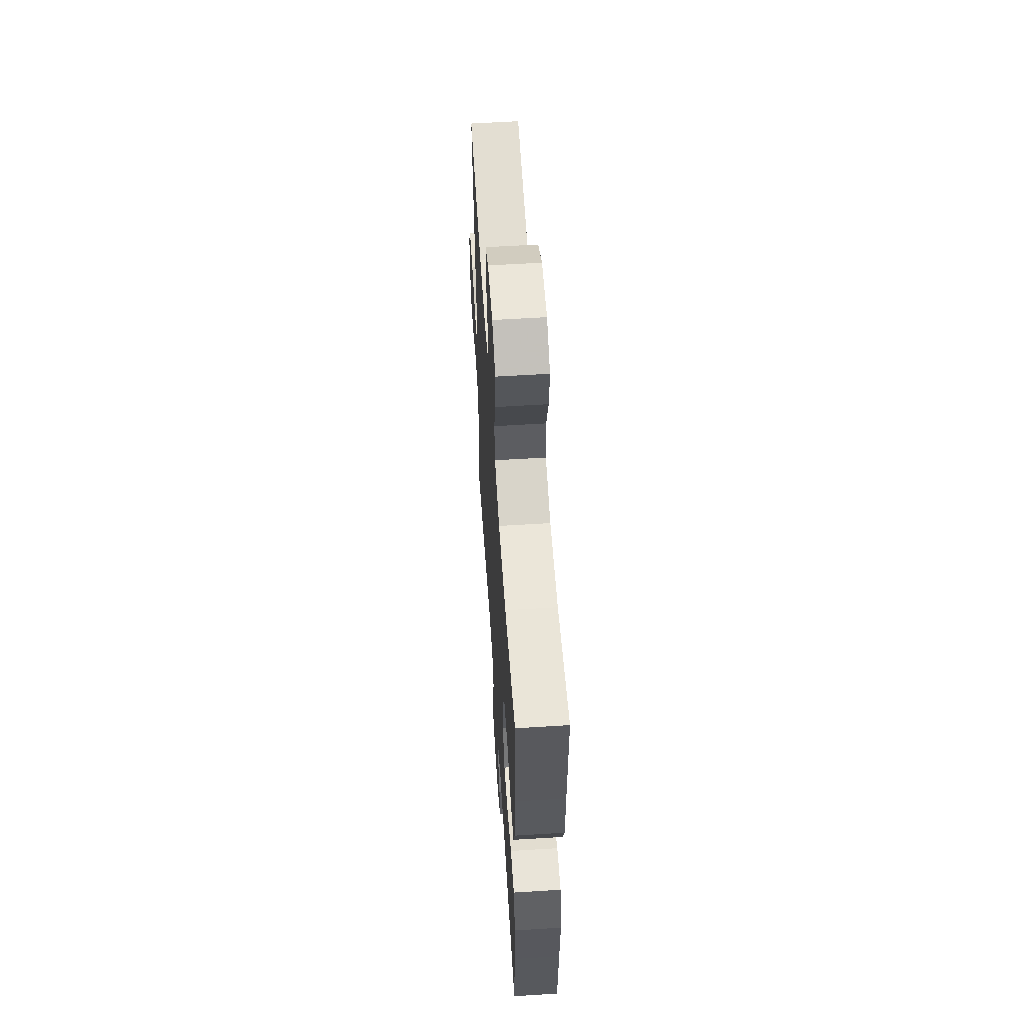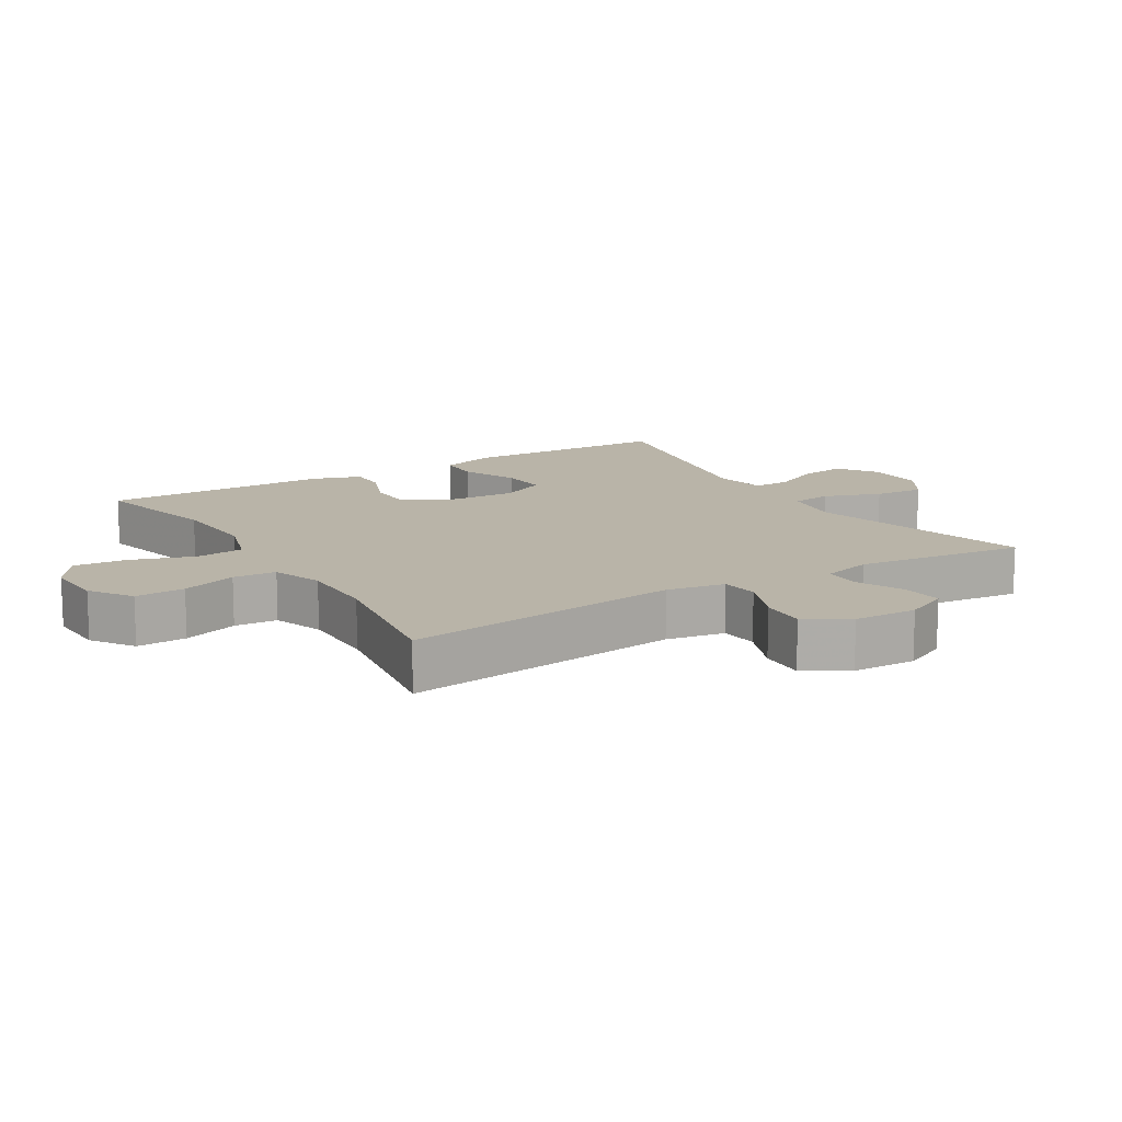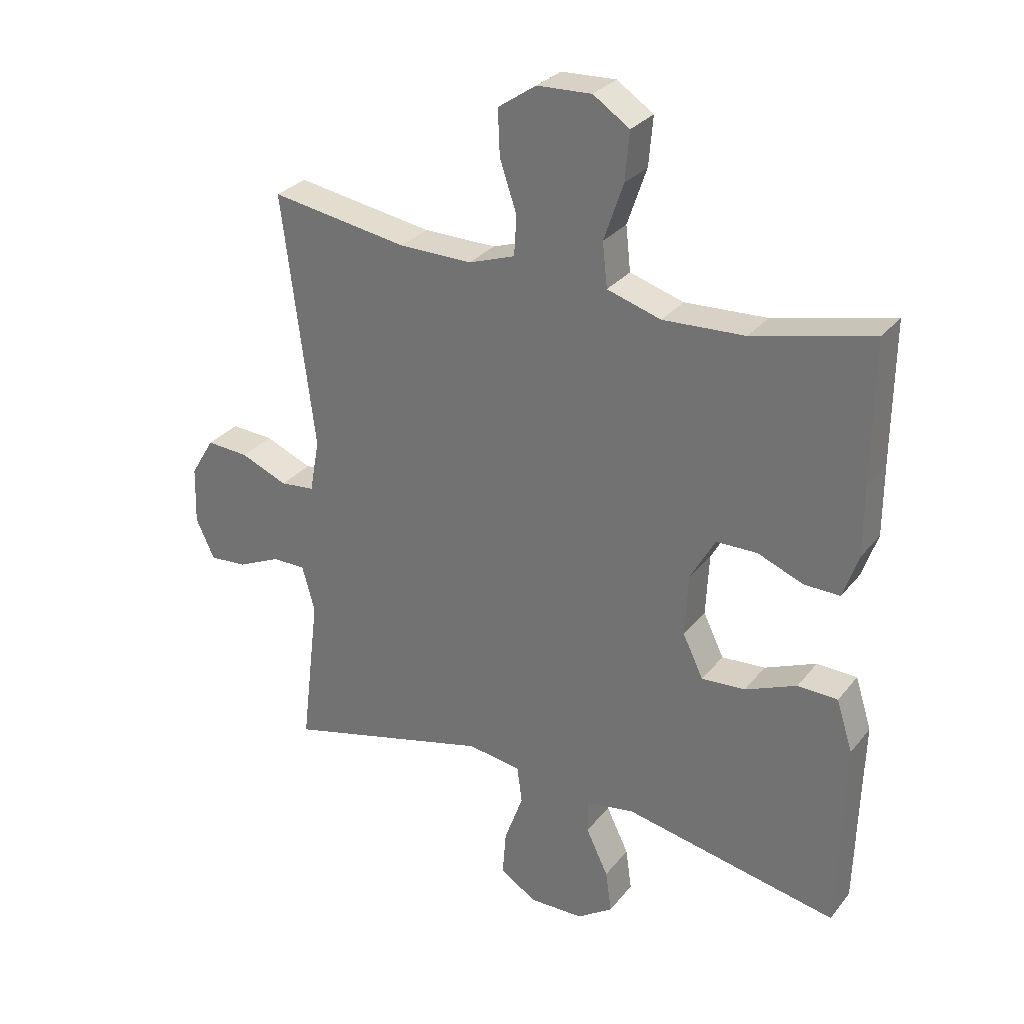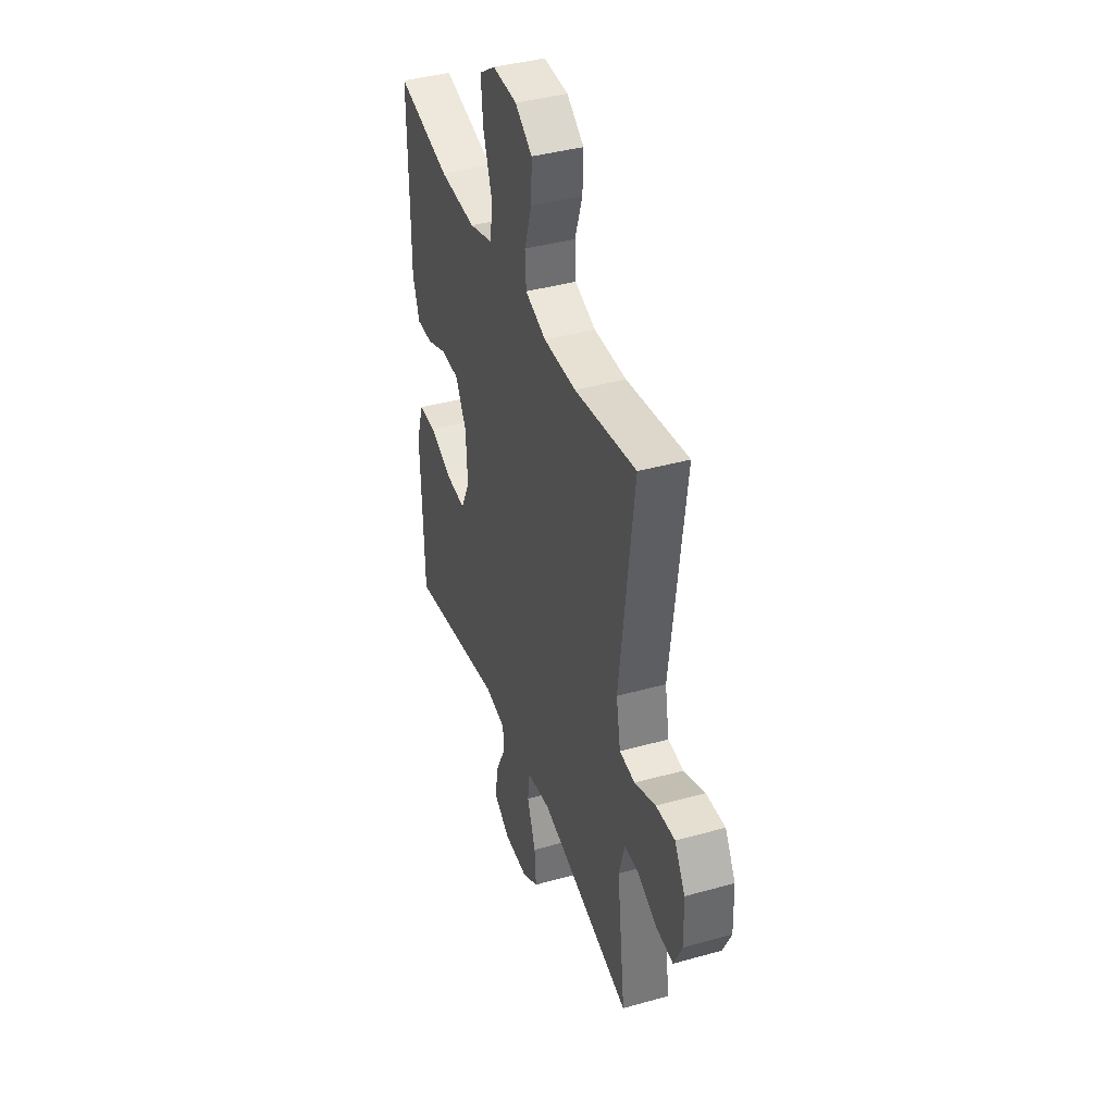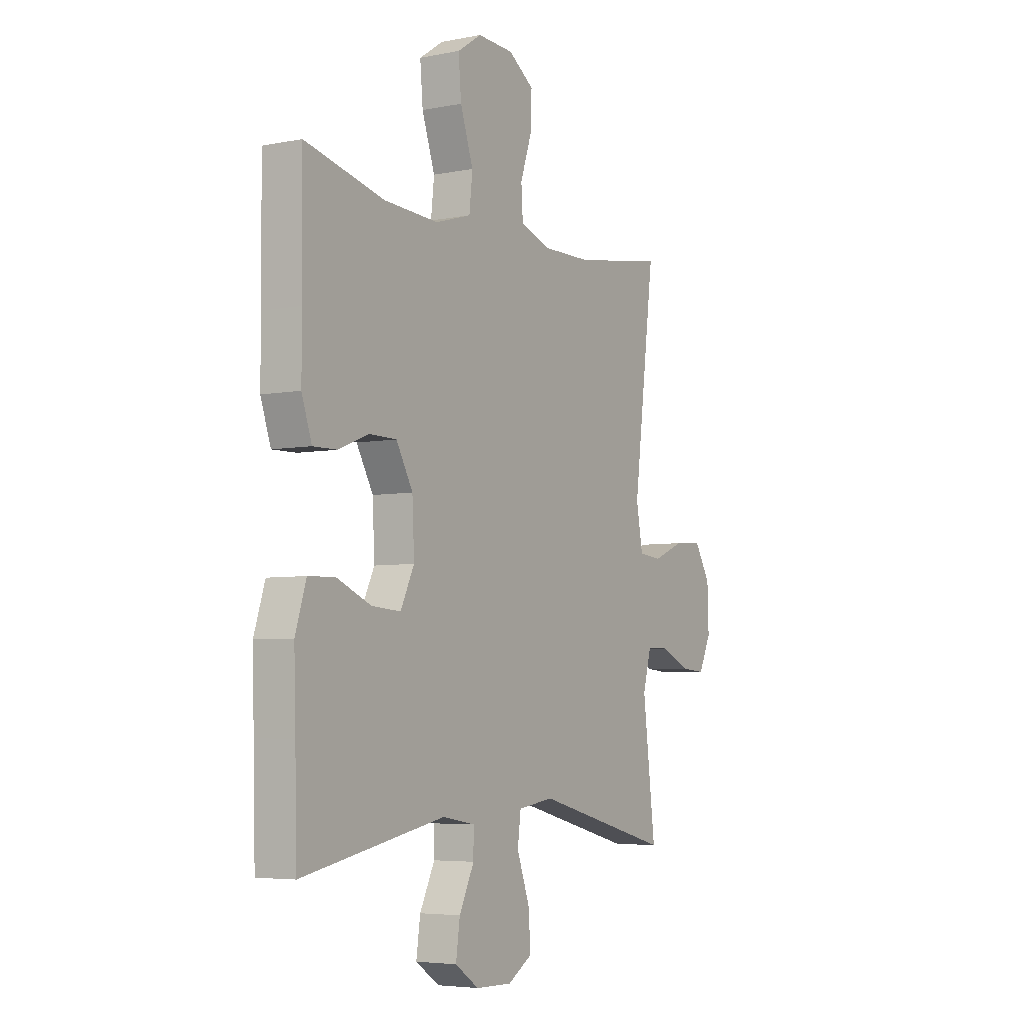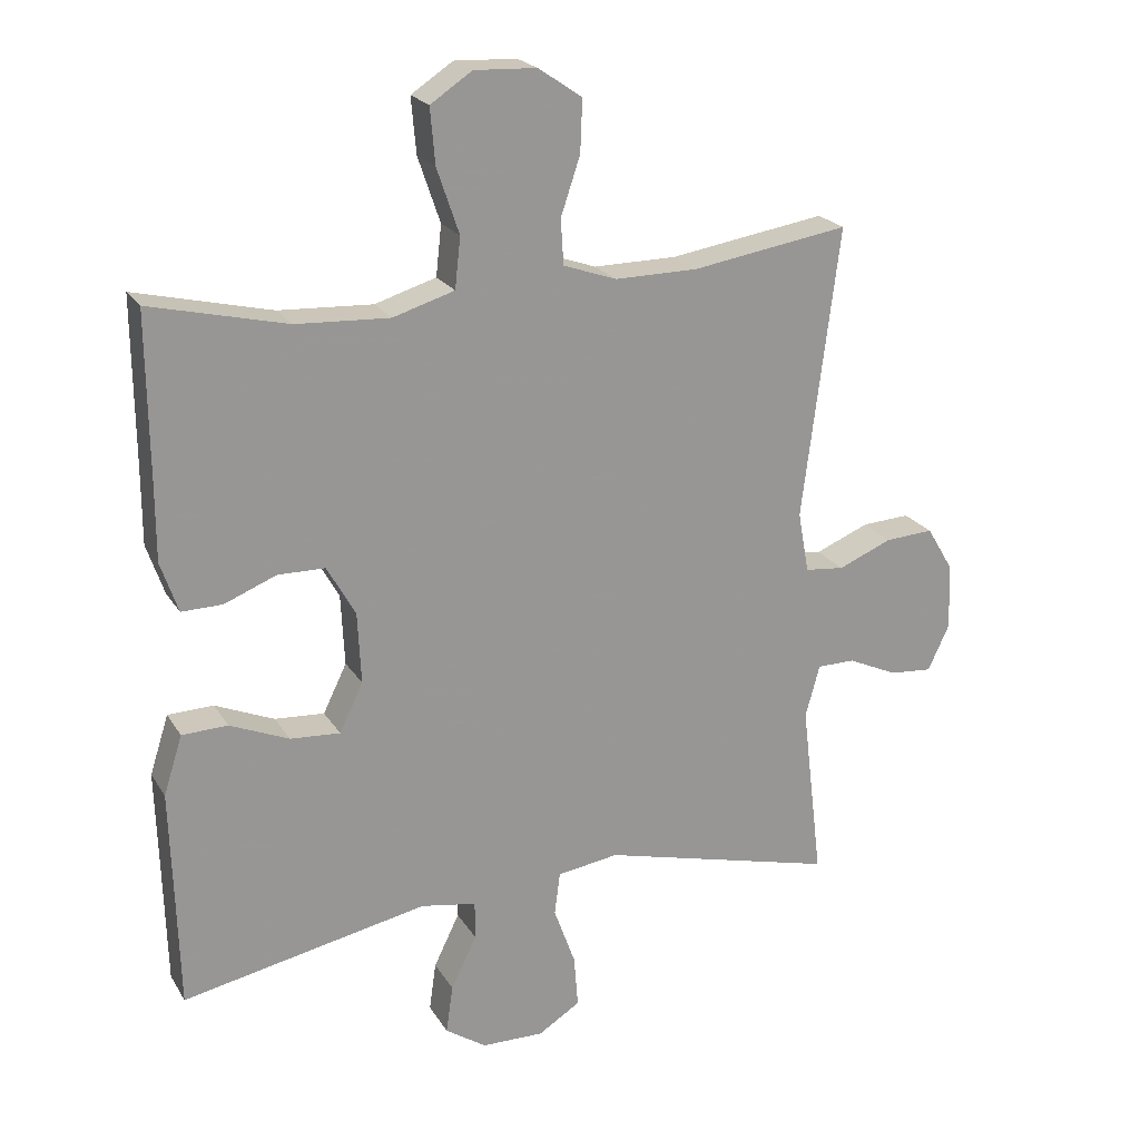
<metadata>
{"format":"obj","ext":"obj","renderer":"f3d","projection":"perspective","resolution":1024,"background":"white","views":[{"elev":58.8,"azim":-93.7,"up":"+Z"},{"elev":13.3,"azim":58.6,"up":"+Y"},{"elev":29.5,"azim":-149.1,"up":"+Z"},{"elev":40.1,"azim":71.0,"up":"+Z"},{"elev":-5.1,"azim":-58.3,"up":"+Z"},{"elev":21.7,"azim":-23.5,"up":"+Z"}]}
</metadata>
<code>
v 0.5 0.07 -0.5
v 0.158 0.07 -0.412
v 0.069 0.07 -0.425
v 0.061 0.07 -0.487
v 0.092 0.07 -0.573
v 0.098 0.07 -0.649
v 0.037 0.07 -0.687
v -0.053 0.07 -0.685
v -0.112 0.07 -0.645
v -0.102 0.07 -0.575
v -0.065 0.07 -0.499
v -0.065 0.07 -0.444
v -0.145 0.07 -0.43
v -0.5 0.07 -0.5
v -0.505 0.07 -0.314
v -0.509 0.07 -0.181
v -0.482 0.07 -0.096
v -0.416 0.07 -0.094
v -0.331 0.07 -0.13
v -0.259 0.07 -0.135
v -0.225 0.07 -0.065
v -0.23 0.07 0.038
v -0.271 0.07 0.111
v -0.339 0.07 0.112
v -0.414 0.07 0.082
v -0.473 0.07 0.081
v -0.498 0.07 0.154
v -0.498 0.07 0.27
v -0.5 0.07 0.5
v -0.303 0.07 0.453
v -0.168 0.07 0.446
v -0.079 0.07 0.473
v -0.071 0.07 0.546
v -0.103 0.07 0.64
v -0.11 0.07 0.72
v -0.05 0.07 0.76
v 0.04 0.07 0.756
v 0.103 0.07 0.713
v 0.1 0.07 0.638
v 0.072 0.07 0.555
v 0.076 0.07 0.49
v 0.153 0.07 0.463
v 0.273 0.07 0.464
v 0.5 0.07 0.5
v 0.447 0.07 0.08
v 0.463 0.07 -0.008
v 0.52 0.07 -0.014
v 0.598 0.07 0.018
v 0.668 0.07 0.022
v 0.707 0.07 -0.043
v 0.71 0.07 -0.139
v 0.679 0.07 -0.205
v 0.617 0.07 -0.2
v 0.545 0.07 -0.167
v 0.49 0.07 -0.167
v 0.469 0.07 -0.243
v 0.5 0 -0.5
v 0.158 0 -0.412
v 0.069 0 -0.425
v 0.061 0 -0.487
v 0.092 0 -0.573
v 0.098 0 -0.649
v 0.037 0 -0.687
v -0.053 0 -0.685
v -0.112 0 -0.645
v -0.102 0 -0.575
v -0.065 0 -0.499
v -0.065 0 -0.444
v -0.145 0 -0.43
v -0.5 0 -0.5
v -0.505 0 -0.314
v -0.509 0 -0.181
v -0.482 0 -0.096
v -0.416 0 -0.094
v -0.331 0 -0.13
v -0.259 0 -0.135
v -0.225 0 -0.065
v -0.23 0 0.038
v -0.271 0 0.111
v -0.339 0 0.112
v -0.414 0 0.082
v -0.473 0 0.081
v -0.498 0 0.154
v -0.498 0 0.27
v -0.5 0 0.5
v -0.303 0 0.453
v -0.168 0 0.446
v -0.079 0 0.473
v -0.071 0 0.546
v -0.103 0 0.64
v -0.11 0 0.72
v -0.05 0 0.76
v 0.04 0 0.756
v 0.103 0 0.713
v 0.1 0 0.638
v 0.072 0 0.555
v 0.076 0 0.49
v 0.153 0 0.463
v 0.273 0 0.464
v 0.5 0 0.5
v 0.447 0 0.08
v 0.463 0 -0.008
v 0.52 0 -0.014
v 0.598 0 0.018
v 0.668 0 0.022
v 0.707 0 -0.043
v 0.71 0 -0.139
v 0.679 0 -0.205
v 0.617 0 -0.2
v 0.545 0 -0.167
v 0.49 0 -0.167
v 0.469 0 -0.243
f 52 53 54
f 51 52 54
f 50 51 54
f 49 50 54
f 48 49 54
f 47 48 54
f 46 47 54 55
f 45 46 55 56
f 43 44 45
f 42 43 45 56
f 38 39 40
f 37 38 40
f 36 37 40
f 35 36 40
f 34 35 40
f 33 34 40
f 32 33 40 41
f 56 1 2
f 42 56 2
f 41 42 2
f 32 41 2
f 31 32 2
f 26 27 28
f 25 26 28
f 24 25 28
f 28 29 30
f 24 28 30
f 23 24 30
f 17 18 19
f 16 17 19
f 15 16 19
f 15 19 20
f 14 15 20
f 13 14 20
f 12 13 20 21
f 9 10 11
f 8 9 11
f 7 8 11
f 6 7 11
f 5 6 11
f 4 5 11
f 3 4 11 12
f 31 2 3
f 30 31 3
f 23 30 3
f 22 23 3
f 3 12 21 22
f 110 109 108
f 110 108 107
f 110 107 106
f 110 106 105
f 110 105 104
f 110 104 103
f 111 110 103 102
f 112 111 102 101
f 101 100 99
f 112 101 99 98
f 96 95 94
f 96 94 93
f 96 93 92
f 96 92 91
f 96 91 90
f 96 90 89
f 97 96 89 88
f 58 57 112
f 58 112 98
f 58 98 97
f 58 97 88
f 58 88 87
f 84 83 82
f 84 82 81
f 84 81 80
f 86 85 84
f 86 84 80
f 86 80 79
f 75 74 73
f 75 73 72
f 75 72 71
f 76 75 71
f 76 71 70
f 76 70 69
f 77 76 69 68
f 67 66 65
f 67 65 64
f 67 64 63
f 67 63 62
f 67 62 61
f 67 61 60
f 68 67 60 59
f 59 58 87
f 59 87 86
f 59 86 79
f 59 79 78
f 78 77 68 59
f 1 57 58 2
f 2 58 59 3
f 3 59 60 4
f 4 60 61 5
f 5 61 62 6
f 6 62 63 7
f 7 63 64 8
f 8 64 65 9
f 9 65 66 10
f 10 66 67 11
f 11 67 68 12
f 12 68 69 13
f 13 69 70 14
f 14 70 71 15
f 15 71 72 16
f 16 72 73 17
f 17 73 74 18
f 18 74 75 19
f 19 75 76 20
f 20 76 77 21
f 21 77 78 22
f 22 78 79 23
f 23 79 80 24
f 24 80 81 25
f 25 81 82 26
f 26 82 83 27
f 27 83 84 28
f 28 84 85 29
f 29 85 86 30
f 30 86 87 31
f 31 87 88 32
f 32 88 89 33
f 33 89 90 34
f 34 90 91 35
f 35 91 92 36
f 36 92 93 37
f 37 93 94 38
f 38 94 95 39
f 39 95 96 40
f 40 96 97 41
f 41 97 98 42
f 42 98 99 43
f 43 99 100 44
f 44 100 101 45
f 45 101 102 46
f 46 102 103 47
f 47 103 104 48
f 48 104 105 49
f 49 105 106 50
f 50 106 107 51
f 51 107 108 52
f 52 108 109 53
f 53 109 110 54
f 54 110 111 55
f 55 111 112 56
f 56 112 57 1

</code>
